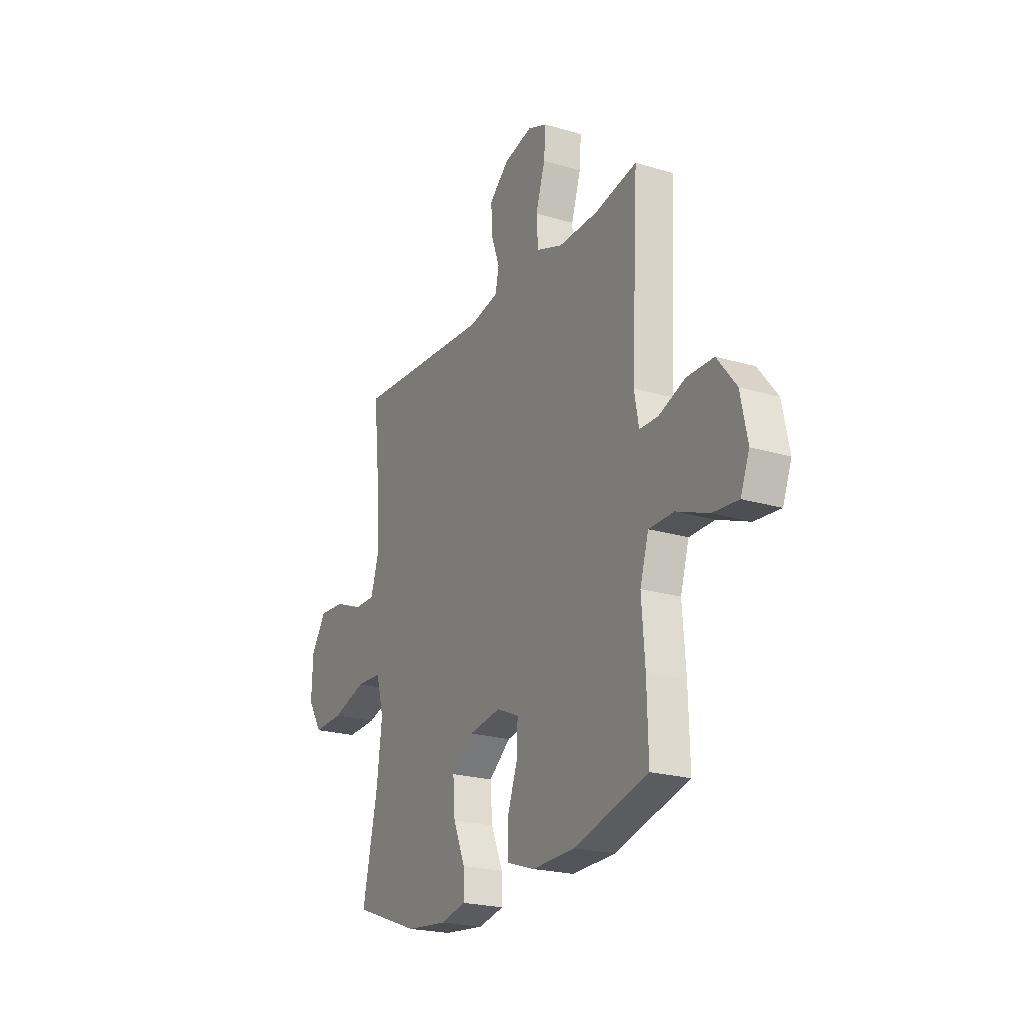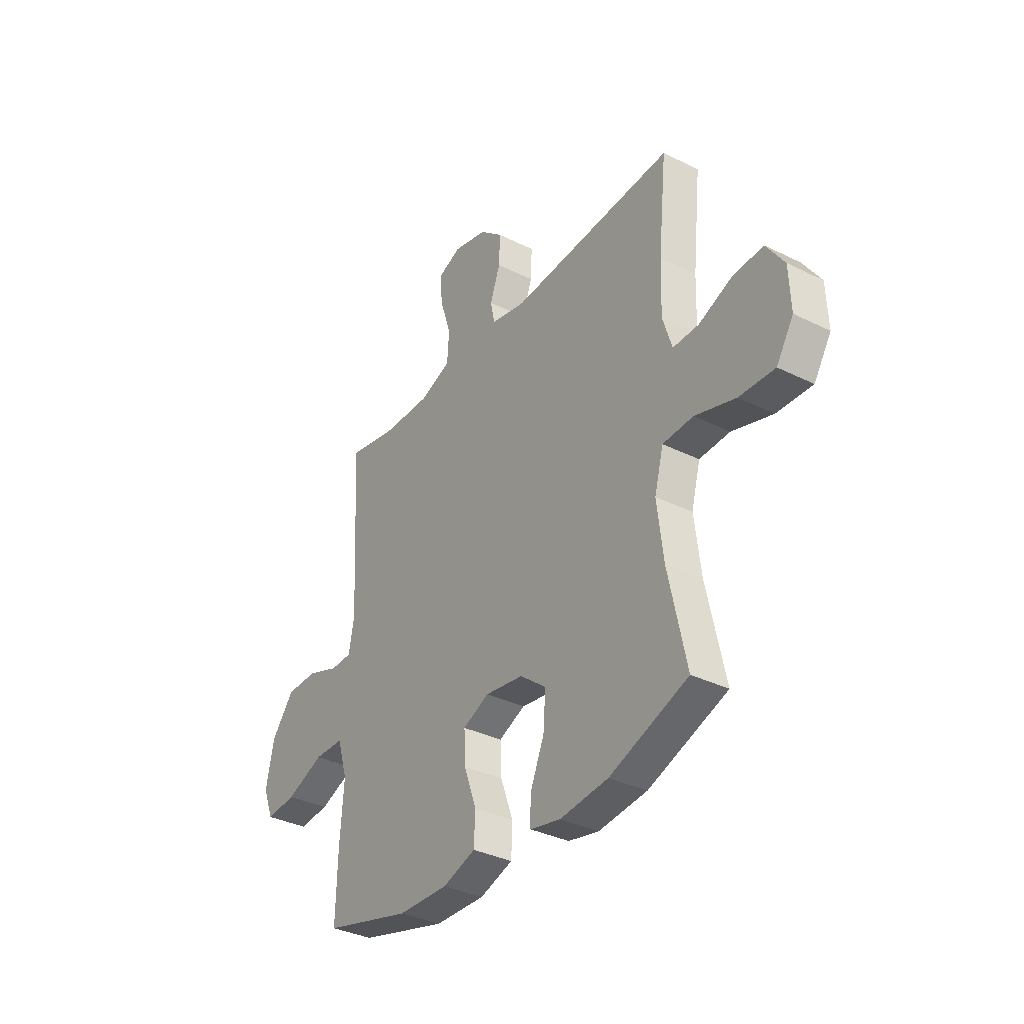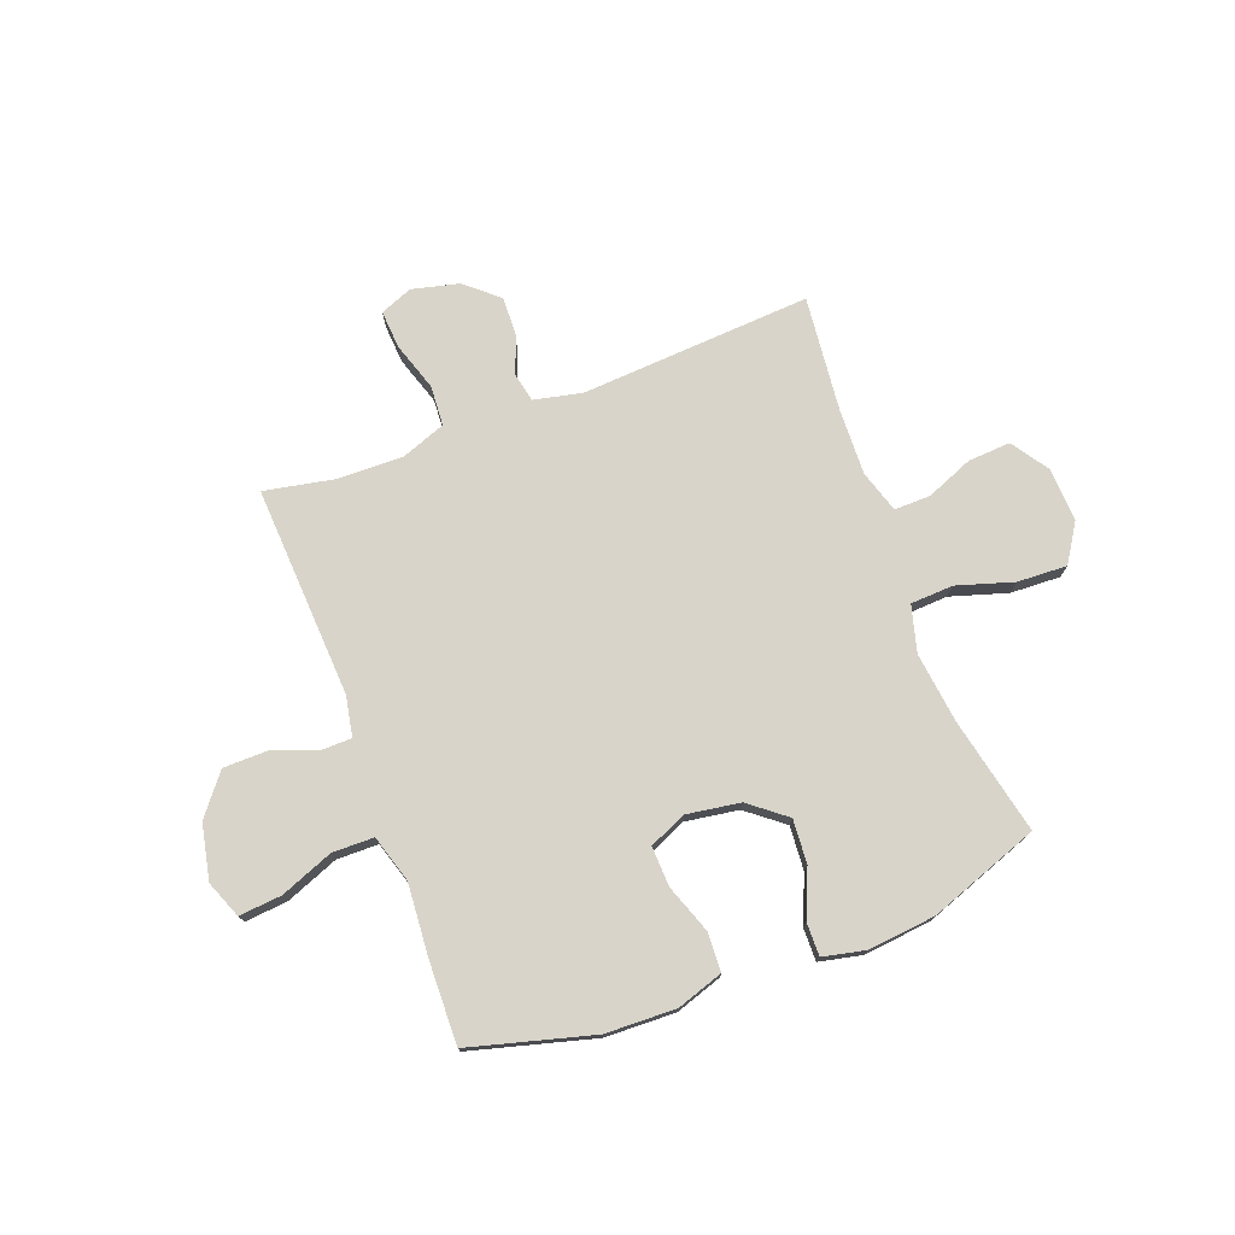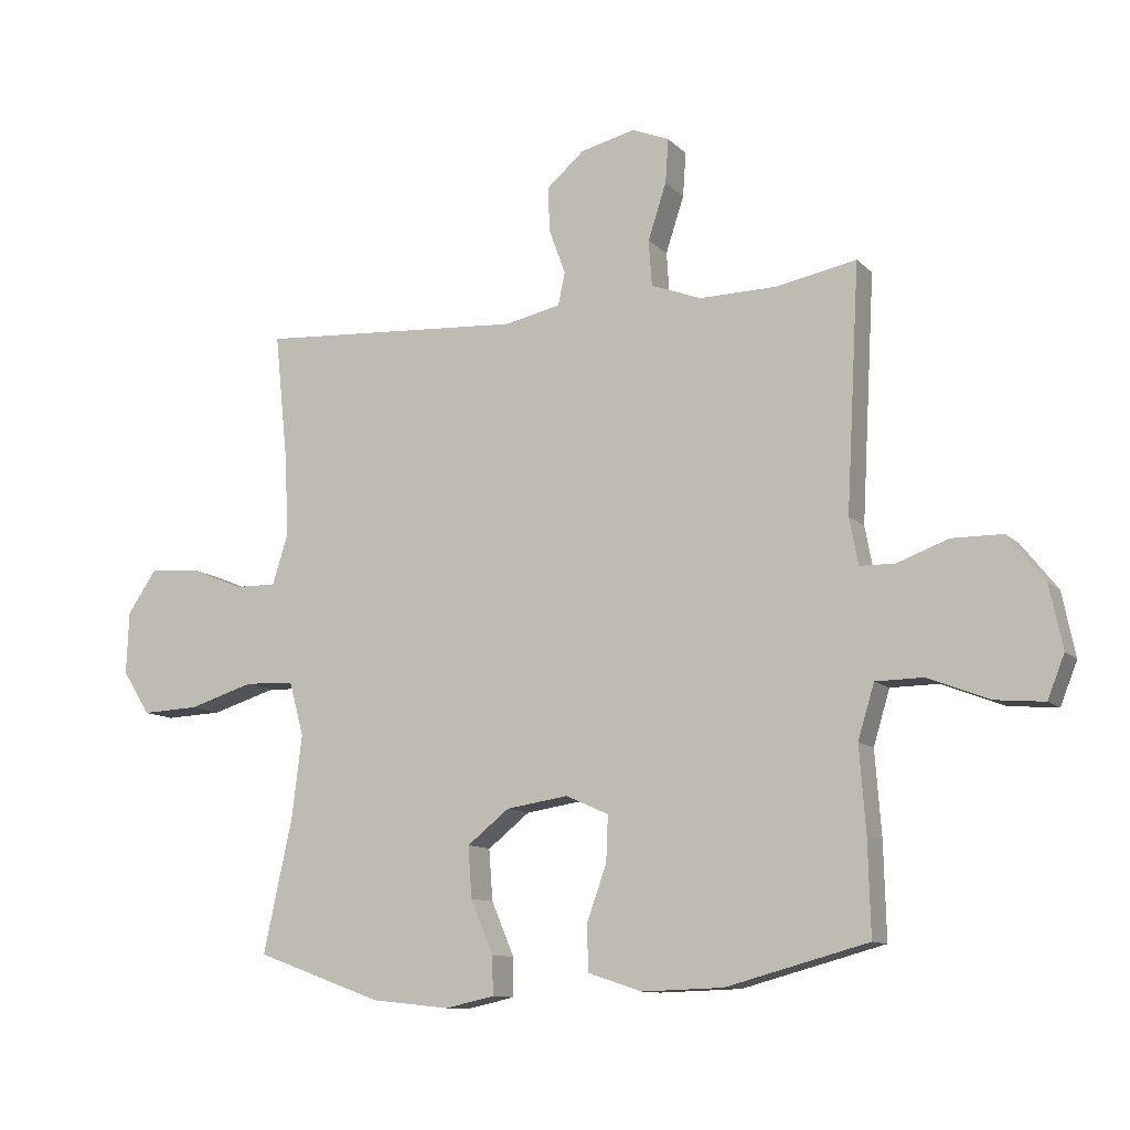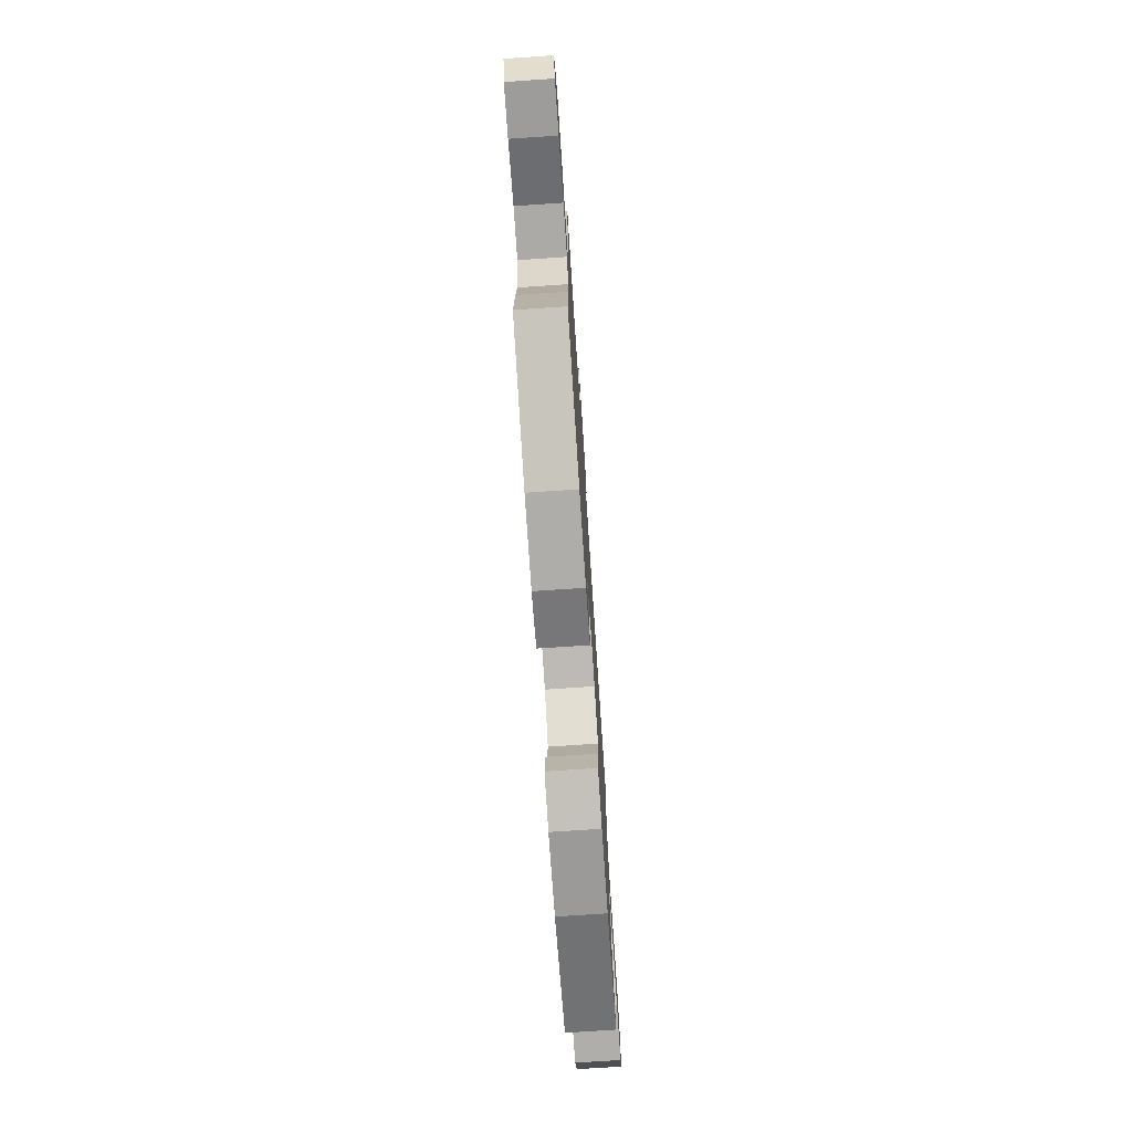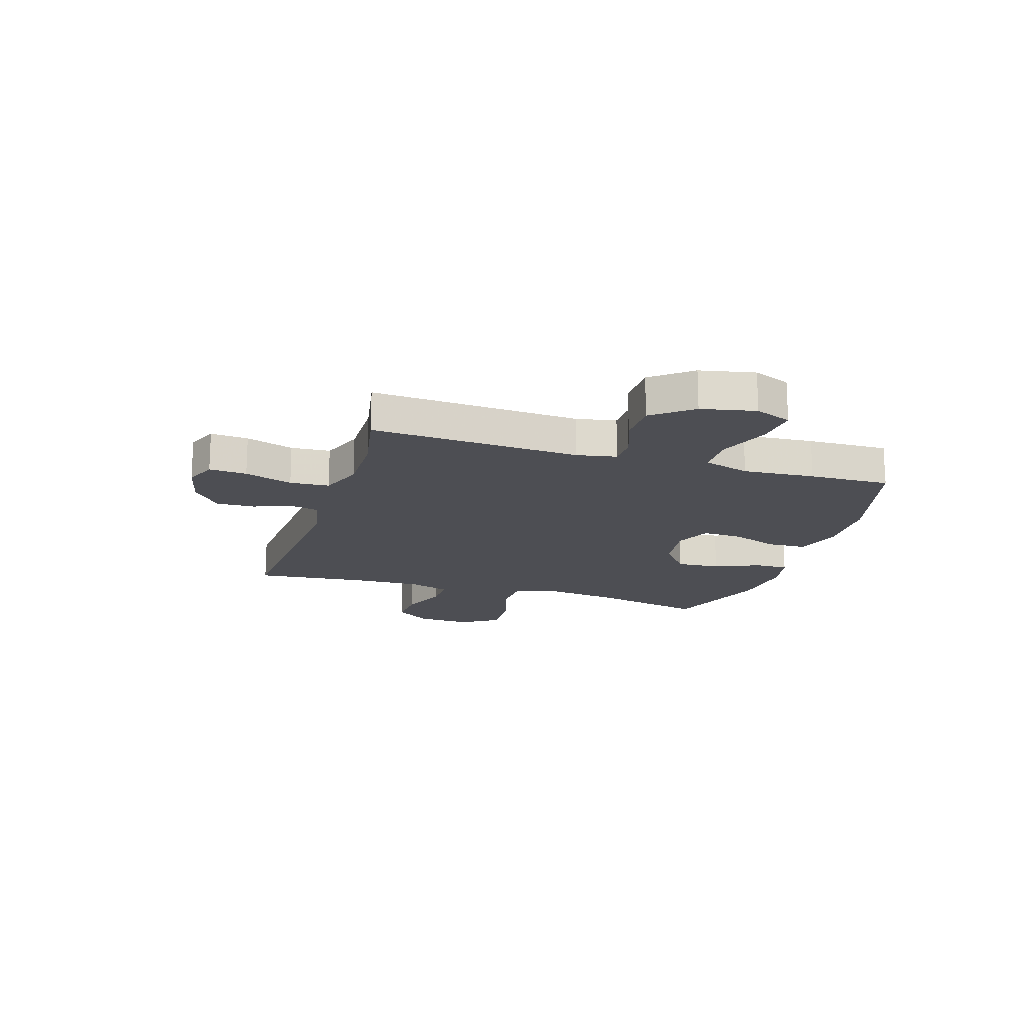
<metadata>
{"format":"obj","ext":"obj","renderer":"f3d","projection":"perspective","resolution":1024,"background":"white","views":[{"elev":-22.2,"azim":62.6,"up":"+Z"},{"elev":-34.9,"azim":-123.5,"up":"+Z"},{"elev":75.2,"azim":159.4,"up":"+Y"},{"elev":-10.9,"azim":25.3,"up":"+Z"},{"elev":-75.3,"azim":93.8,"up":"+Z"},{"elev":-17.3,"azim":72.6,"up":"+Y"}]}
</metadata>
<code>
v 0.5 0.07 0.5
v 0.479 0.07 0.113
v 0.493 0.07 0.039
v 0.549 0.07 0.038
v 0.63 0.07 0.068
v 0.711 0.07 0.067
v 0.769 0.07 -0.006
v 0.79 0.07 -0.107
v 0.763 0.07 -0.175
v 0.685 0.07 -0.168
v 0.588 0.07 -0.13
v 0.512 0.07 -0.131
v 0.486 0.07 -0.217
v 0.496 0.07 -0.35
v 0.5 0.07 -0.5
v 0.275 0.07 -0.561
v 0.146 0.07 -0.565
v 0.061 0.07 -0.537
v 0.058 0.07 -0.466
v 0.09 0.07 -0.377
v 0.093 0.07 -0.304
v 0.025 0.07 -0.274
v -0.073 0.07 -0.289
v -0.14 0.07 -0.342
v -0.134 0.07 -0.423
v -0.098 0.07 -0.508
v -0.097 0.07 -0.569
v -0.175 0.07 -0.586
v -0.299 0.07 -0.573
v -0.5 0.07 -0.5
v -0.454 0.07 -0.288
v -0.438 0.07 -0.158
v -0.461 0.07 -0.073
v -0.539 0.07 -0.069
v -0.643 0.07 -0.101
v -0.734 0.07 -0.105
v -0.778 0.07 -0.036
v -0.774 0.07 0.063
v -0.728 0.07 0.131
v -0.65 0.07 0.126
v -0.564 0.07 0.091
v -0.498 0.07 0.09
v -0.474 0.07 0.167
v -0.478 0.07 0.288
v -0.5 0.07 0.5
v -0.078 0.07 0.473
v 0.011 0.07 0.492
v 0.022 0.07 0.544
v -0.004 0.07 0.615
v -0.007 0.07 0.686
v 0.053 0.07 0.738
v 0.14 0.07 0.759
v 0.199 0.07 0.735
v 0.194 0.07 0.665
v 0.165 0.07 0.576
v 0.17 0.07 0.503
v 0.25 0.07 0.473
v 0.371 0.07 0.475
v 0.5 0 0.5
v 0.479 0 0.113
v 0.493 0 0.039
v 0.549 0 0.038
v 0.63 0 0.068
v 0.711 0 0.067
v 0.769 0 -0.006
v 0.79 0 -0.107
v 0.763 0 -0.175
v 0.685 0 -0.168
v 0.588 0 -0.13
v 0.512 0 -0.131
v 0.486 0 -0.217
v 0.496 0 -0.35
v 0.5 0 -0.5
v 0.275 0 -0.561
v 0.146 0 -0.565
v 0.061 0 -0.537
v 0.058 0 -0.466
v 0.09 0 -0.377
v 0.093 0 -0.304
v 0.025 0 -0.274
v -0.073 0 -0.289
v -0.14 0 -0.342
v -0.134 0 -0.423
v -0.098 0 -0.508
v -0.097 0 -0.569
v -0.175 0 -0.586
v -0.299 0 -0.573
v -0.5 0 -0.5
v -0.454 0 -0.288
v -0.438 0 -0.158
v -0.461 0 -0.073
v -0.539 0 -0.069
v -0.643 0 -0.101
v -0.734 0 -0.105
v -0.778 0 -0.036
v -0.774 0 0.063
v -0.728 0 0.131
v -0.65 0 0.126
v -0.564 0 0.091
v -0.498 0 0.09
v -0.474 0 0.167
v -0.478 0 0.288
v -0.5 0 0.5
v -0.078 0 0.473
v 0.011 0 0.492
v 0.022 0 0.544
v -0.004 0 0.615
v -0.007 0 0.686
v 0.053 0 0.738
v 0.14 0 0.759
v 0.199 0 0.735
v 0.194 0 0.665
v 0.165 0 0.576
v 0.17 0 0.503
v 0.25 0 0.473
v 0.371 0 0.475
f 52 53 54 55
f 52 55 56
f 51 52 56
f 48 49 50 51
f 48 51 56
f 47 48 56 57
f 44 45 46
f 43 44 46 47
f 42 43 47 57
f 38 39 40 41
f 38 41 42
f 37 38 42
f 34 35 36 37
f 33 34 37 42
f 32 33 42 57
f 28 29 30 31
f 25 26 27 28
f 24 25 28 31
f 23 24 31 32
f 17 18 19 20
f 17 20 21
f 16 17 21
f 13 14 15 16
f 12 13 16 21
f 8 9 10 11
f 8 11 12
f 7 8 12
f 4 5 6 7
f 3 4 7 12
f 2 3 12 21
f 58 1 2 21
f 22 23 32 57
f 21 22 57 58
f 113 112 111 110
f 114 113 110
f 114 110 109
f 109 108 107 106
f 114 109 106
f 115 114 106 105
f 104 103 102
f 105 104 102 101
f 115 105 101 100
f 99 98 97 96
f 100 99 96
f 100 96 95
f 95 94 93 92
f 100 95 92 91
f 115 100 91 90
f 89 88 87 86
f 86 85 84 83
f 89 86 83 82
f 90 89 82 81
f 78 77 76 75
f 79 78 75
f 79 75 74
f 74 73 72 71
f 79 74 71 70
f 69 68 67 66
f 70 69 66
f 70 66 65
f 65 64 63 62
f 70 65 62 61
f 79 70 61 60
f 79 60 59 116
f 115 90 81 80
f 116 115 80 79
f 1 59 60 2
f 2 60 61 3
f 3 61 62 4
f 4 62 63 5
f 5 63 64 6
f 6 64 65 7
f 7 65 66 8
f 8 66 67 9
f 9 67 68 10
f 10 68 69 11
f 11 69 70 12
f 12 70 71 13
f 13 71 72 14
f 14 72 73 15
f 15 73 74 16
f 16 74 75 17
f 17 75 76 18
f 18 76 77 19
f 19 77 78 20
f 20 78 79 21
f 21 79 80 22
f 22 80 81 23
f 23 81 82 24
f 24 82 83 25
f 25 83 84 26
f 26 84 85 27
f 27 85 86 28
f 28 86 87 29
f 29 87 88 30
f 30 88 89 31
f 31 89 90 32
f 32 90 91 33
f 33 91 92 34
f 34 92 93 35
f 35 93 94 36
f 36 94 95 37
f 37 95 96 38
f 38 96 97 39
f 39 97 98 40
f 40 98 99 41
f 41 99 100 42
f 42 100 101 43
f 43 101 102 44
f 44 102 103 45
f 45 103 104 46
f 46 104 105 47
f 47 105 106 48
f 48 106 107 49
f 49 107 108 50
f 50 108 109 51
f 51 109 110 52
f 52 110 111 53
f 53 111 112 54
f 54 112 113 55
f 55 113 114 56
f 56 114 115 57
f 57 115 116 58
f 58 116 59 1

</code>
